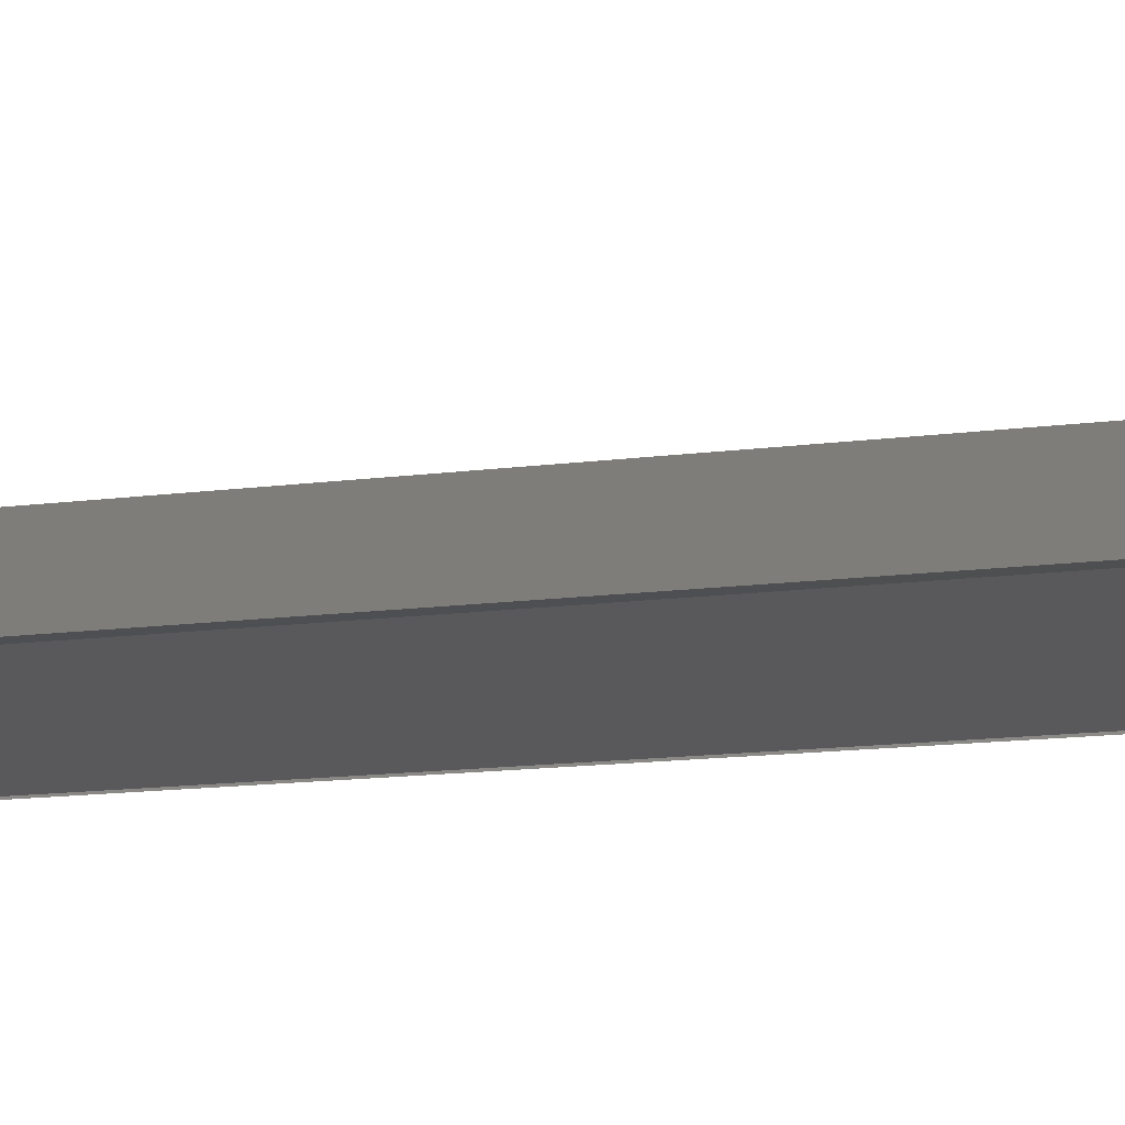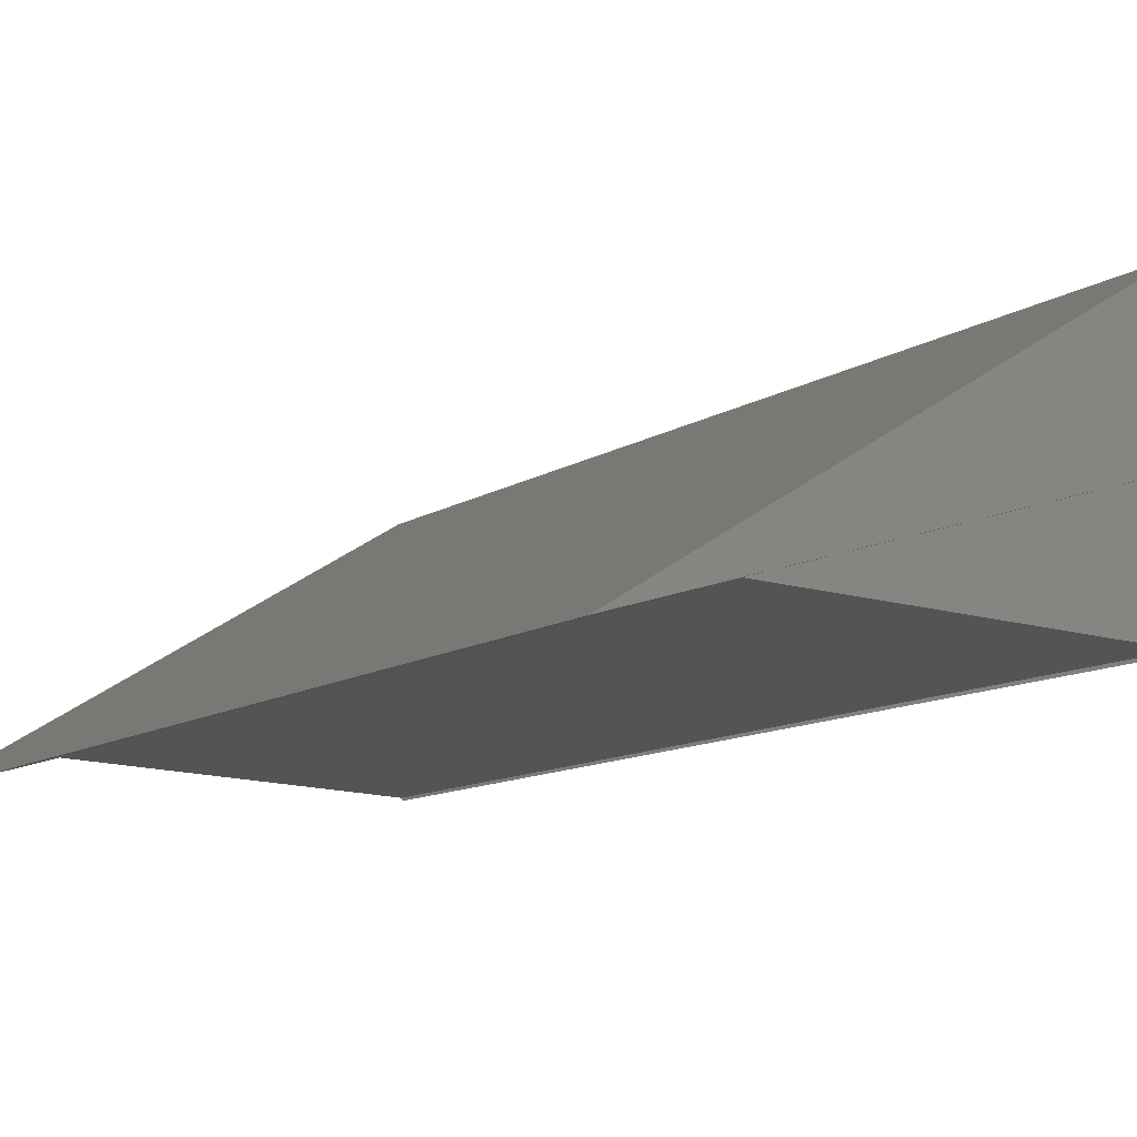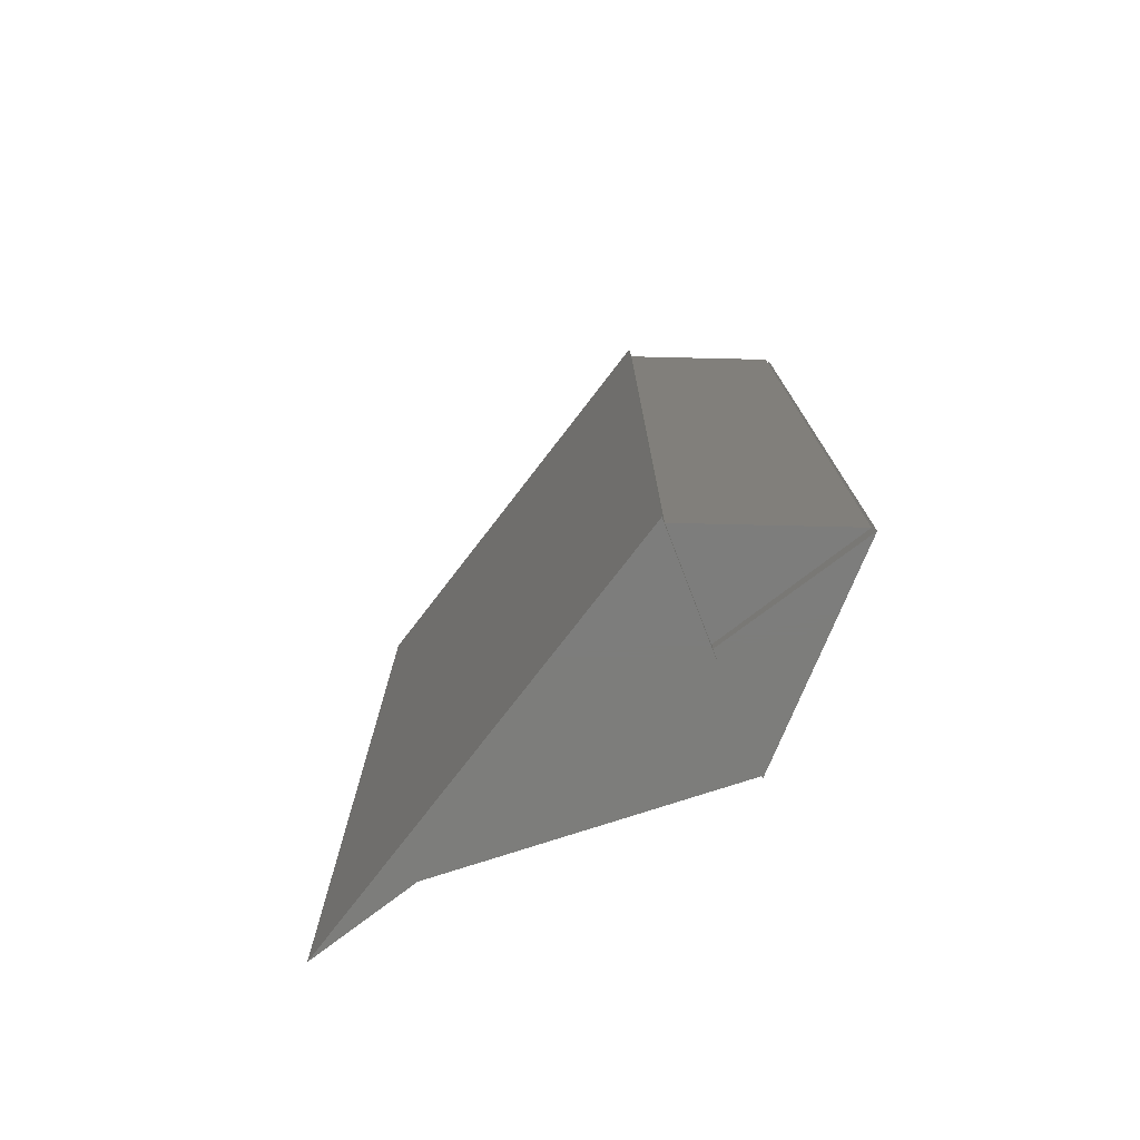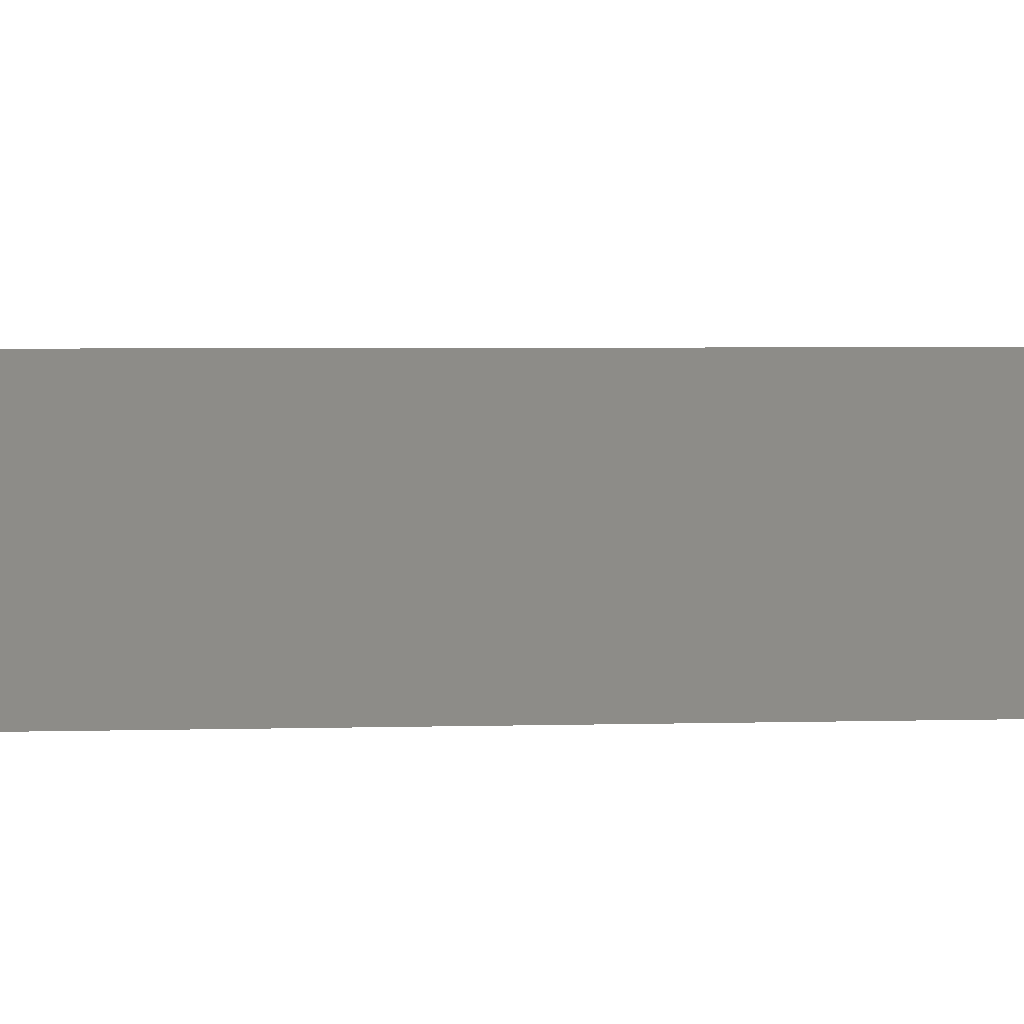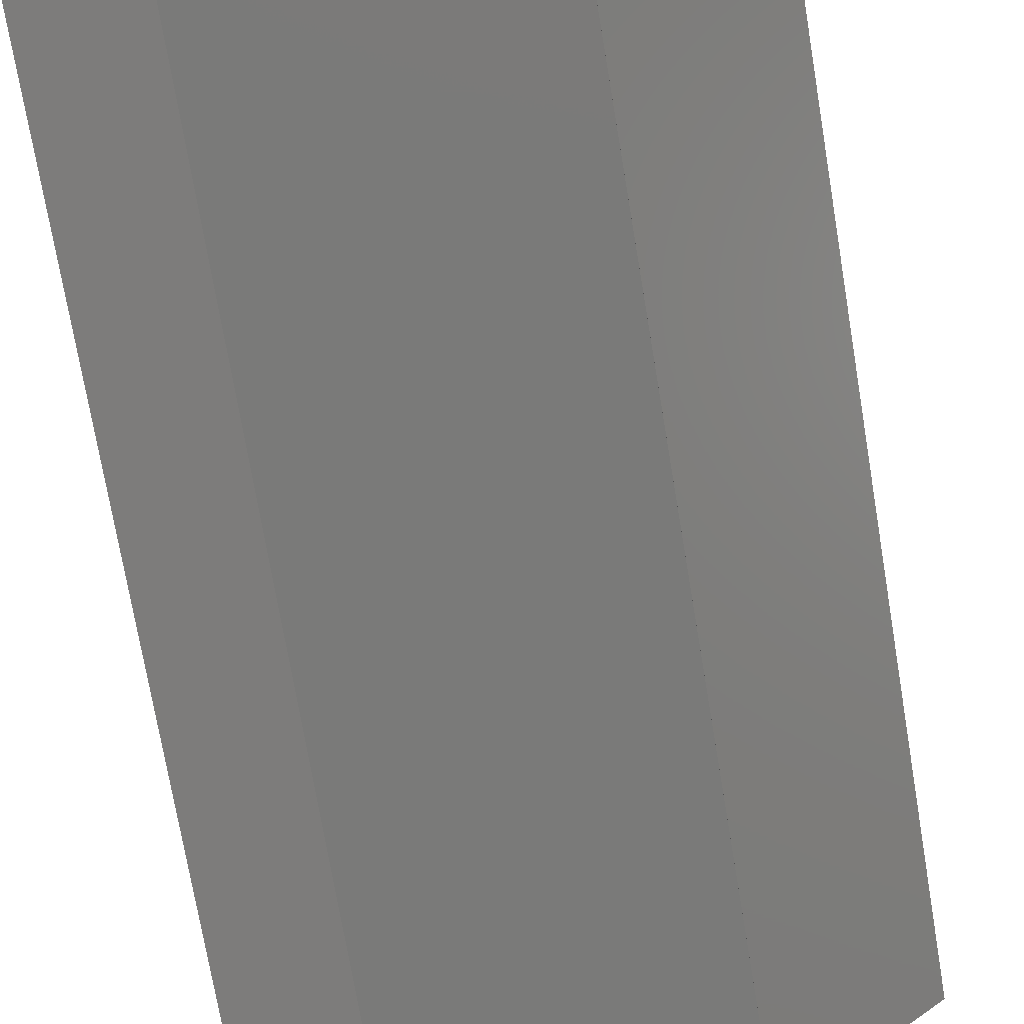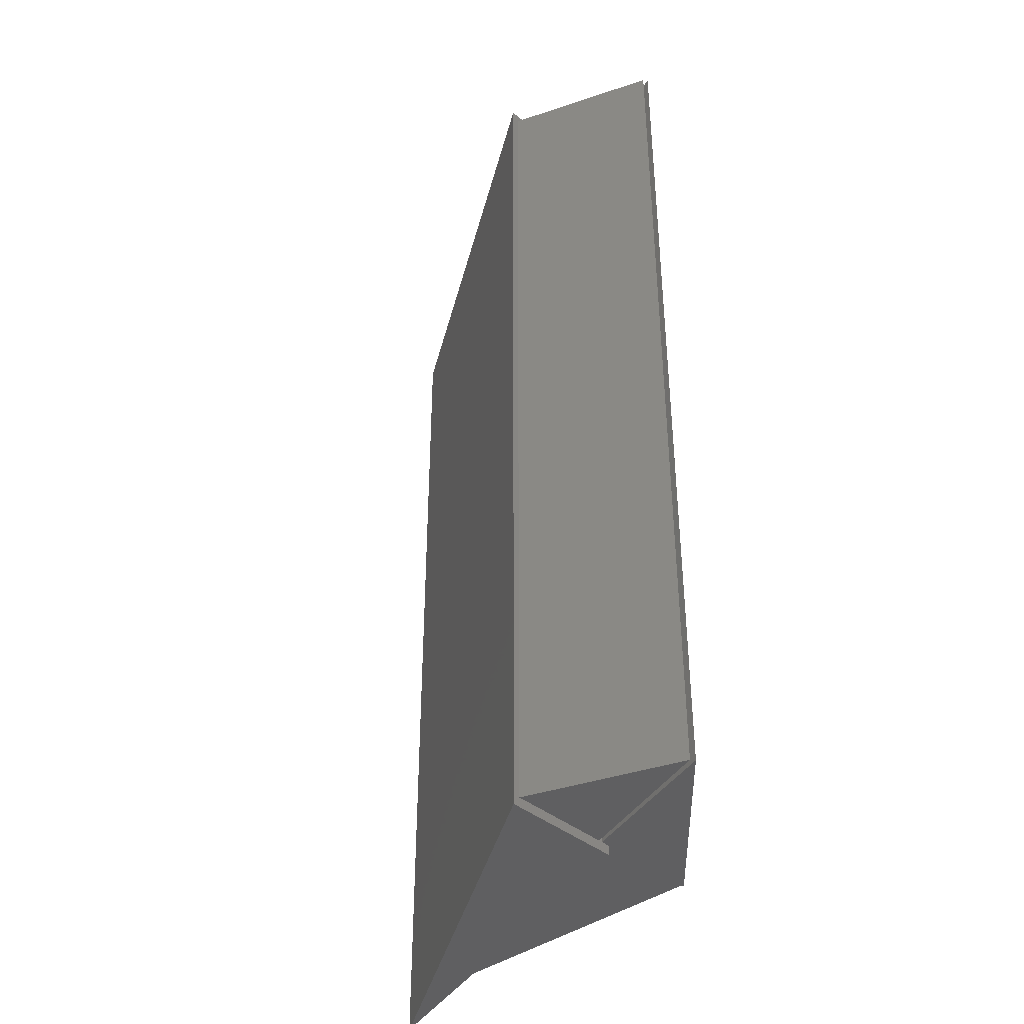
<metadata>
{"format":"stl","ext":"stl","renderer":"f3d","projection":"perspective","resolution":1024,"background":"white","views":[{"elev":-19.4,"azim":-77.9,"up":"+Z"},{"elev":-9.9,"azim":-30.5,"up":"+Z"},{"elev":-76.7,"azim":21.0,"up":"+Y"},{"elev":4.3,"azim":-94.8,"up":"+Z"},{"elev":-74.0,"azim":9.6,"up":"+Z"},{"elev":-40.2,"azim":44.8,"up":"+Y"}]}
</metadata>
<code>
# stl→obj: 30 verts, 52 faces
v 0.2578 0 0.07516
v 0.3775 0 0.1094
v 0.2578 8.674e-19 0.06784
v 0.2578 0 -0.01357
v 0.02345 0 -0.001234
v 0.2578 0 -0.01562
v 0.2578 -0.75 0.06784
v 0.3775 -0.75 0.1094
v 0.2578 -0.75 0.07516
v 0.2578 -0.75 -0.01357
v 0.2578 -0.75 -0.01562
v 0.02345 -0.75 -0.001234
v 0.2578 0.007812 0.1666
v 0.2578 4.588e-18 0.1608
v 0.2578 0 0.07812
v 0.2578 -0.7578 0.1666
v 0.2578 -0.7578 0.06784
v 0.2578 -0.75 0.07812
v 0.2578 -0.75 0.1608
v 0.2578 0.007812 0.06784
v -0.05478 -0.7578 -0.02429
v -0.05478 0.007812 -0.02429
v 0.2578 -0.01562 0.1391
v 0.2578 -0.01562 0.09228
v 0.2578 -0.7344 0.1391
v 0.2578 -0.7344 0.09228
v 0.1096 -0.01562 0.04858
v 0.1096 -0.7344 0.04858
v 0.375 -0.75 0.1127
v 0.375 8.423e-18 0.1127
f 1 2 3
f 4 5 3
f 4 3 2
f 4 2 6
f 7 8 9
f 10 11 8
f 10 8 7
f 10 7 12
f 6 2 11
f 11 2 8
f 4 6 10
f 10 6 11
f 13 14 15
f 13 16 14
f 17 7 9
f 16 17 18
f 16 18 19
f 16 19 14
f 20 13 15
f 20 15 1
f 20 1 3
f 1 15 9
f 9 15 18
f 9 18 17
f 5 4 12
f 12 4 10
f 17 12 7
f 17 21 12
f 22 20 3
f 22 3 5
f 22 5 12
f 22 12 21
f 2 1 8
f 8 1 9
f 23 24 25
f 25 24 26
f 23 27 24
f 27 28 24
f 24 28 26
f 23 25 27
f 27 25 28
f 26 28 25
f 18 29 19
f 14 30 15
f 30 14 29
f 29 14 19
f 15 30 18
f 18 30 29
f 13 22 16
f 16 22 21
f 20 22 13
f 16 21 17

</code>
